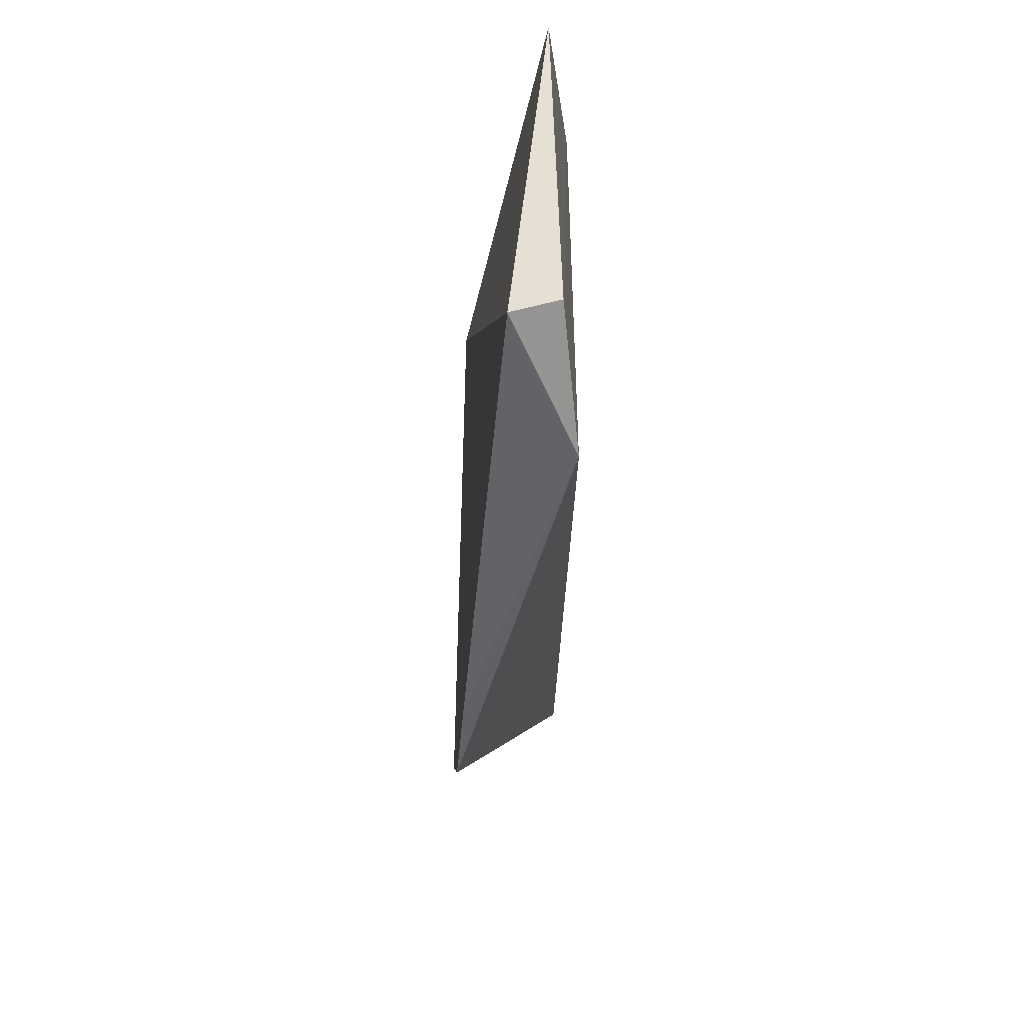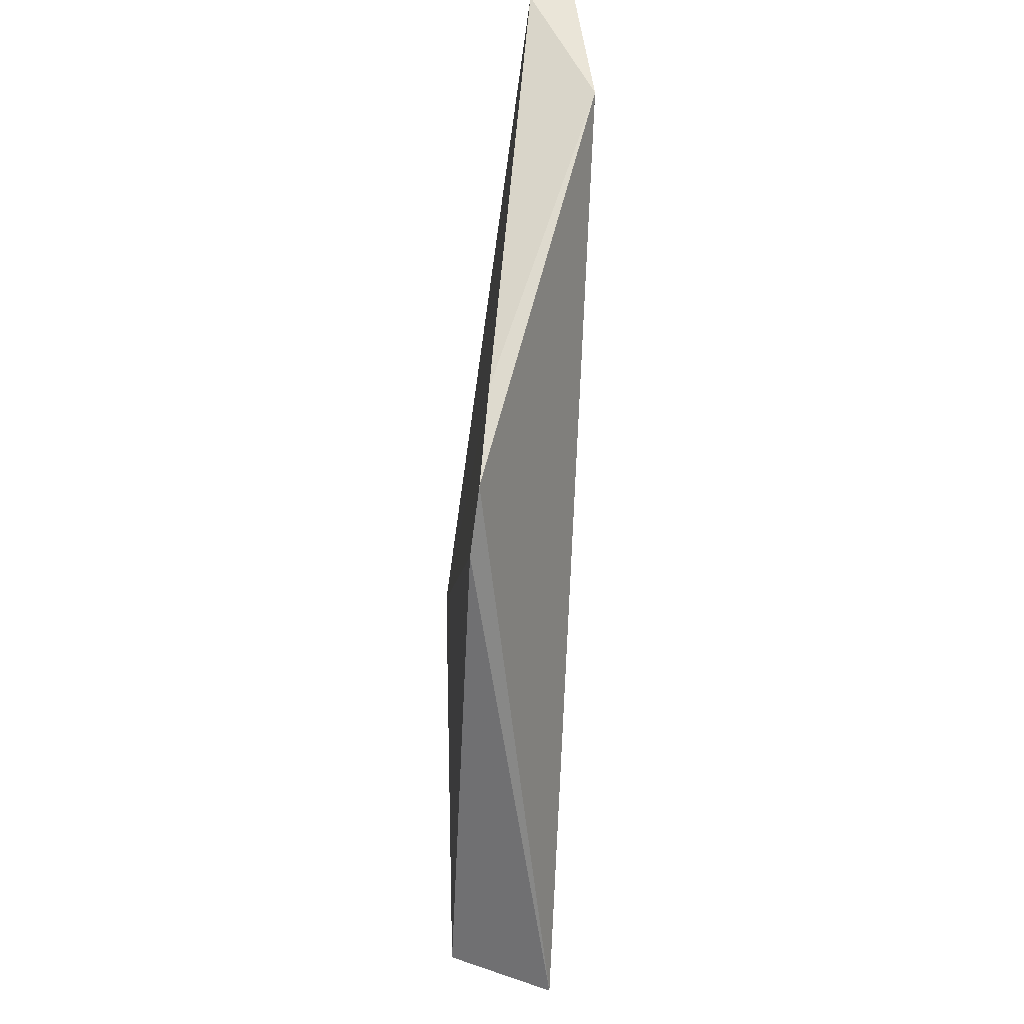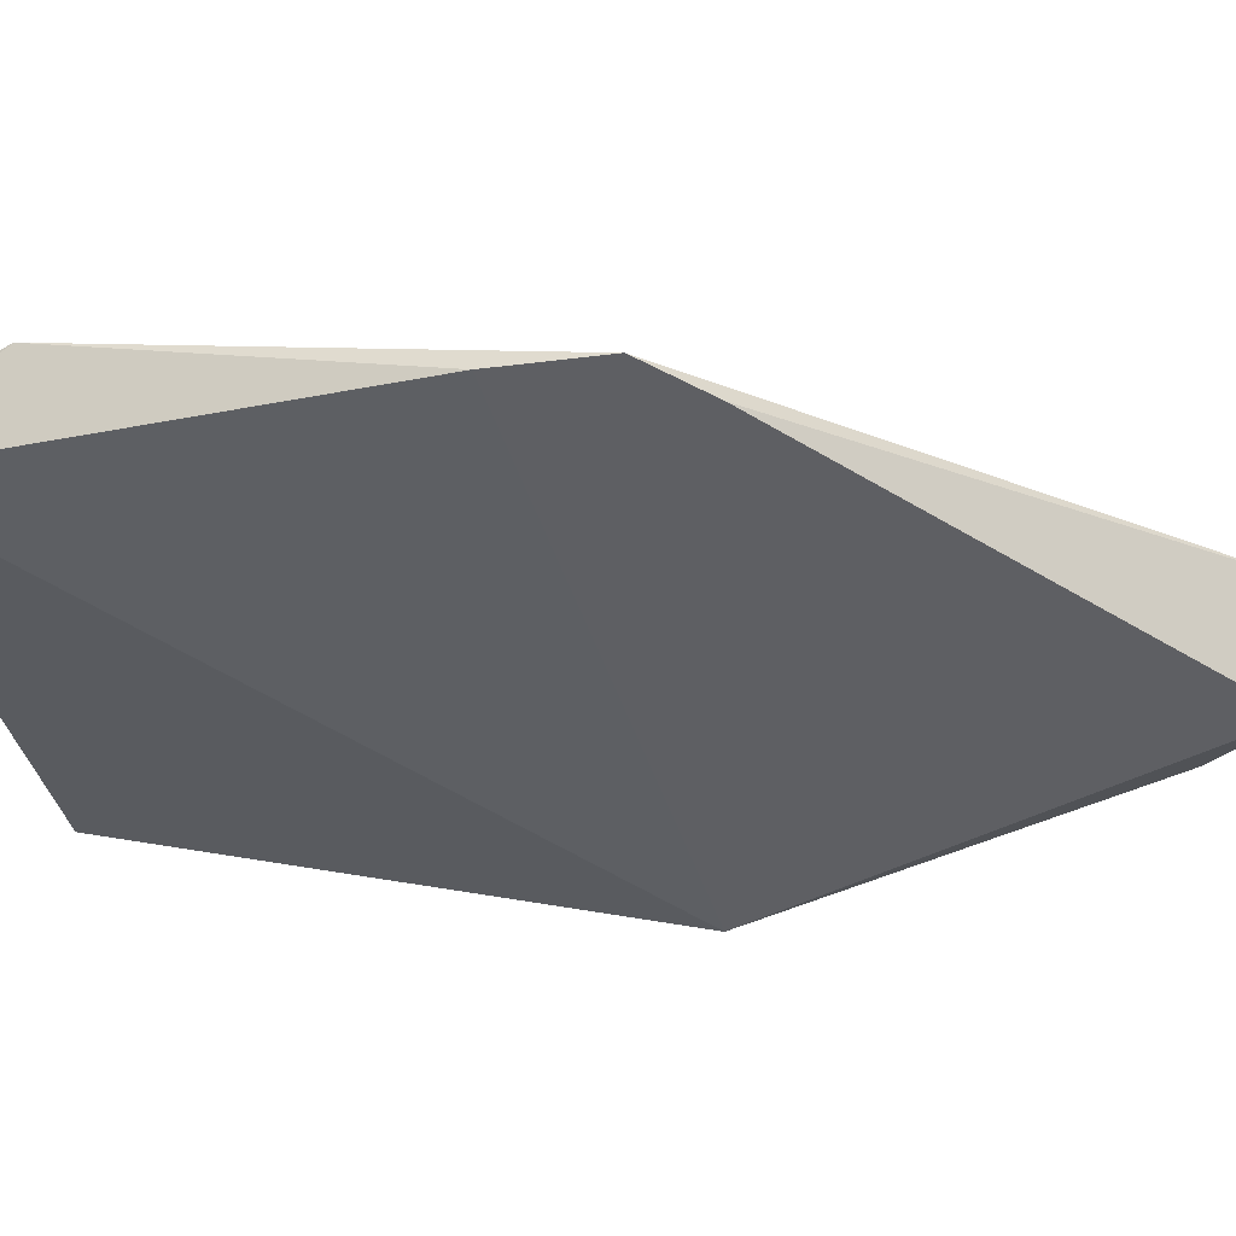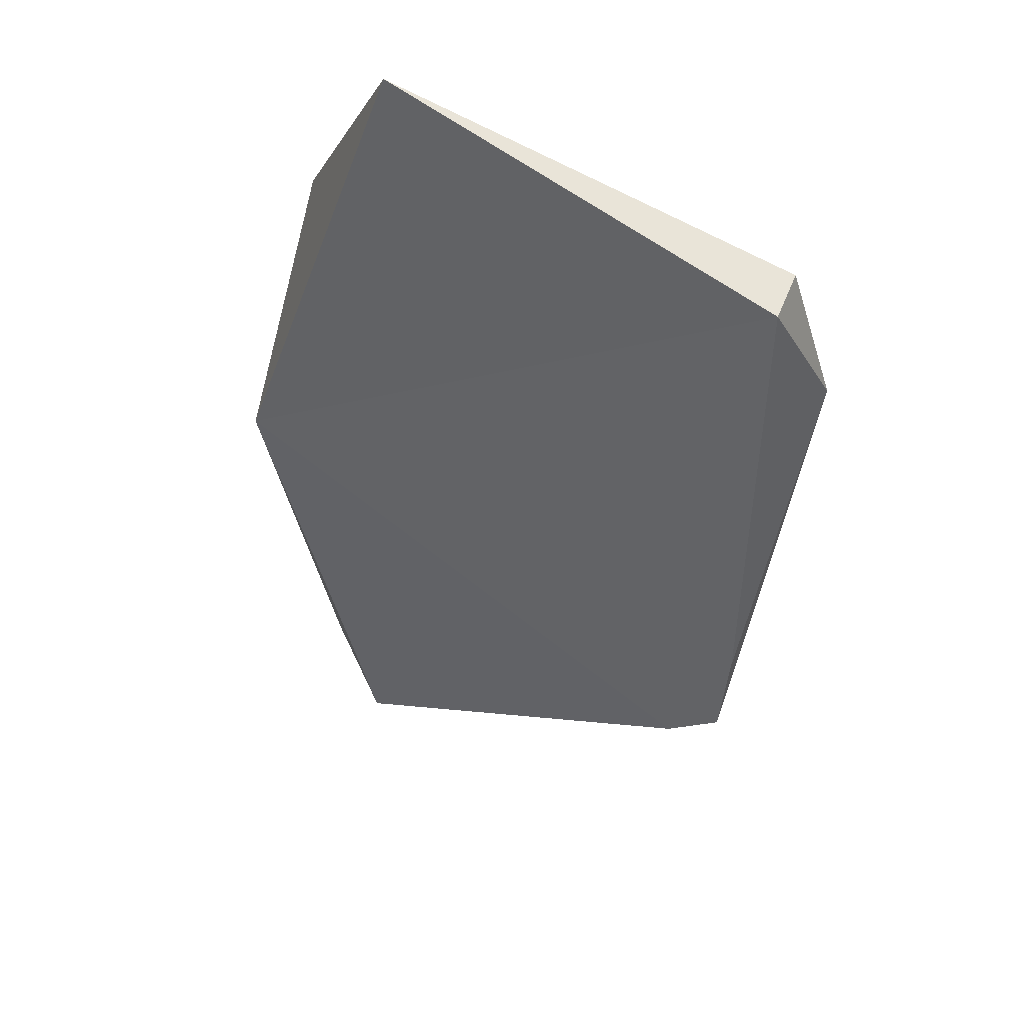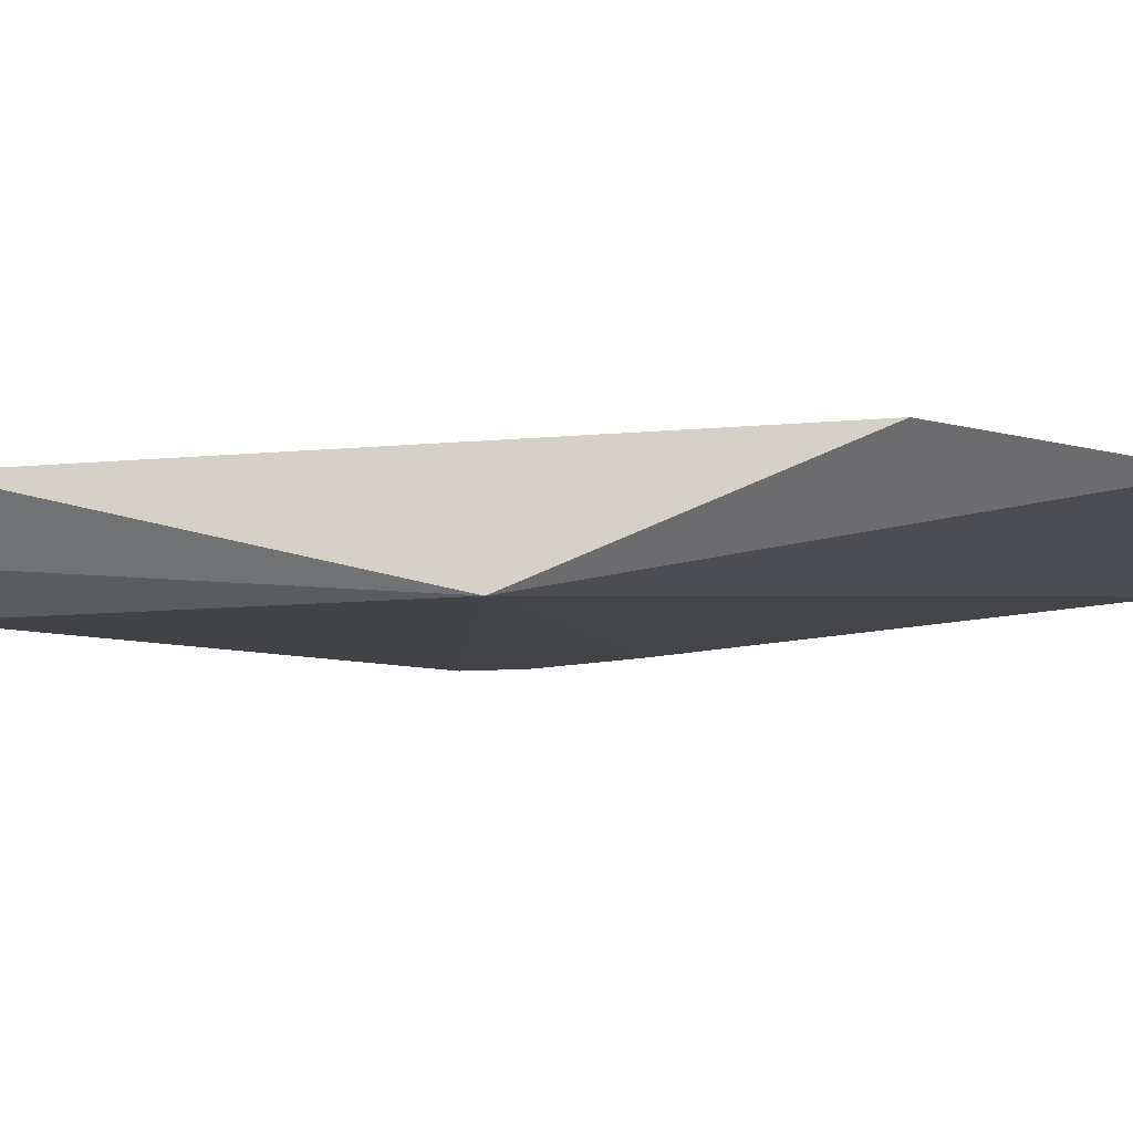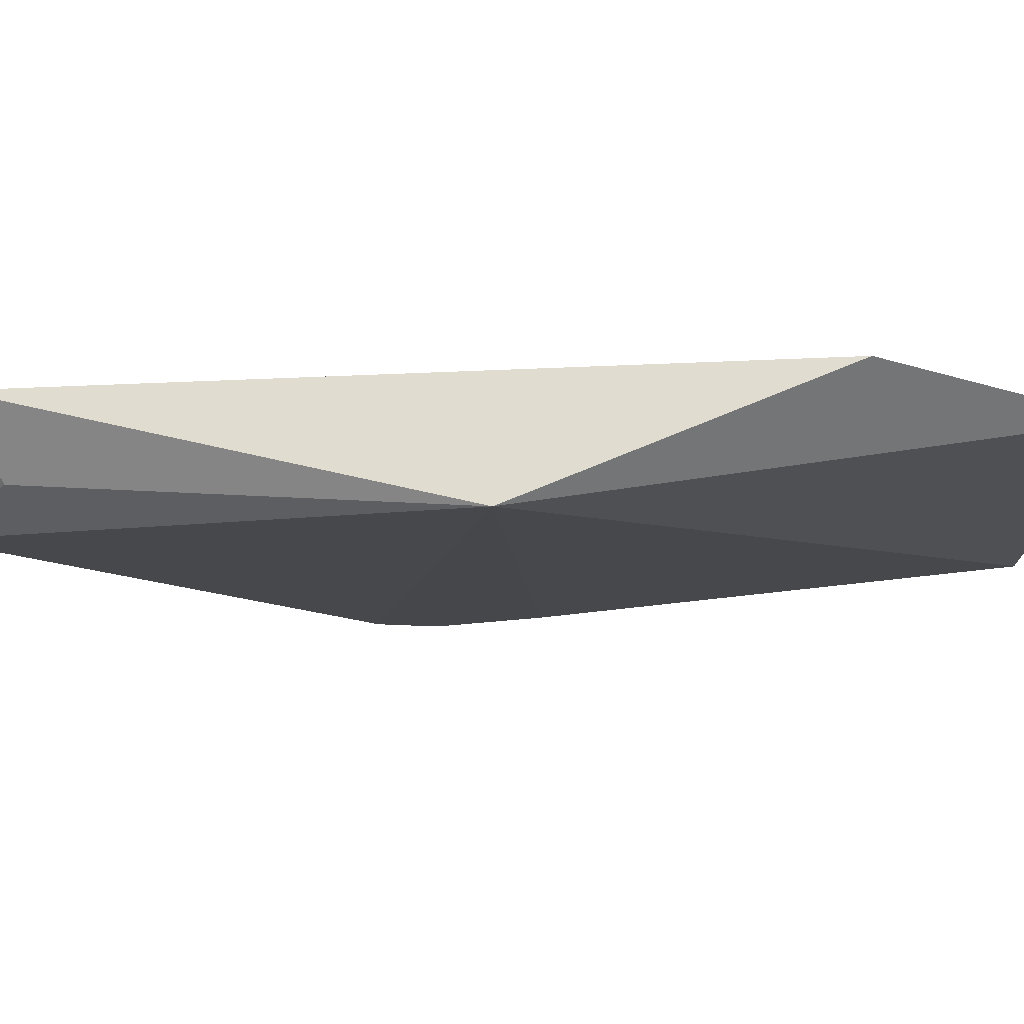
<metadata>
{"format":"obj","ext":"obj","renderer":"f3d","projection":"perspective","resolution":1024,"background":"white","views":[{"elev":41.0,"azim":-89.8,"up":"+Y"},{"elev":-20.3,"azim":-94.5,"up":"+Y"},{"elev":-41.4,"azim":-74.7,"up":"+Z"},{"elev":50.8,"azim":-145.3,"up":"+Y"},{"elev":-6.7,"azim":100.1,"up":"+Z"},{"elev":-10.9,"azim":92.7,"up":"+Z"}]}
</metadata>
<code>
v 0.03696 0.1004 0.04253
v 0.03643 0.04139 0.04107
v 0.03851 0.07636 0.03271
v -0.01204 0.116 0.03722
v -0.01472 0.1049 0.0425
v -0.00915 0.06457 0.0324
v 0.02655 0.118 0.04051
v 0.0257 0.03464 0.042
v 0.02663 0.0377 0.03306
v -0.01395 0.0774 0.03357
v -0.01119 0.1165 0.04123
v -0.01364 0.06897 0.03286
v 0.03299 0.04402 0.03552
v 0.03267 0.03689 0.04053
f 1 2 3
f 7 1 3
f 7 3 4
f 8 2 1
f 8 1 5
f 9 6 3
f 9 8 6
f 10 4 3
f 10 3 6
f 10 5 4
f 11 5 1
f 11 1 7
f 11 7 4
f 11 4 5
f 12 8 5
f 12 6 8
f 12 10 6
f 12 5 10
f 13 9 3
f 13 3 2
f 13 2 9
f 14 9 2
f 14 2 8
f 14 8 9

</code>
